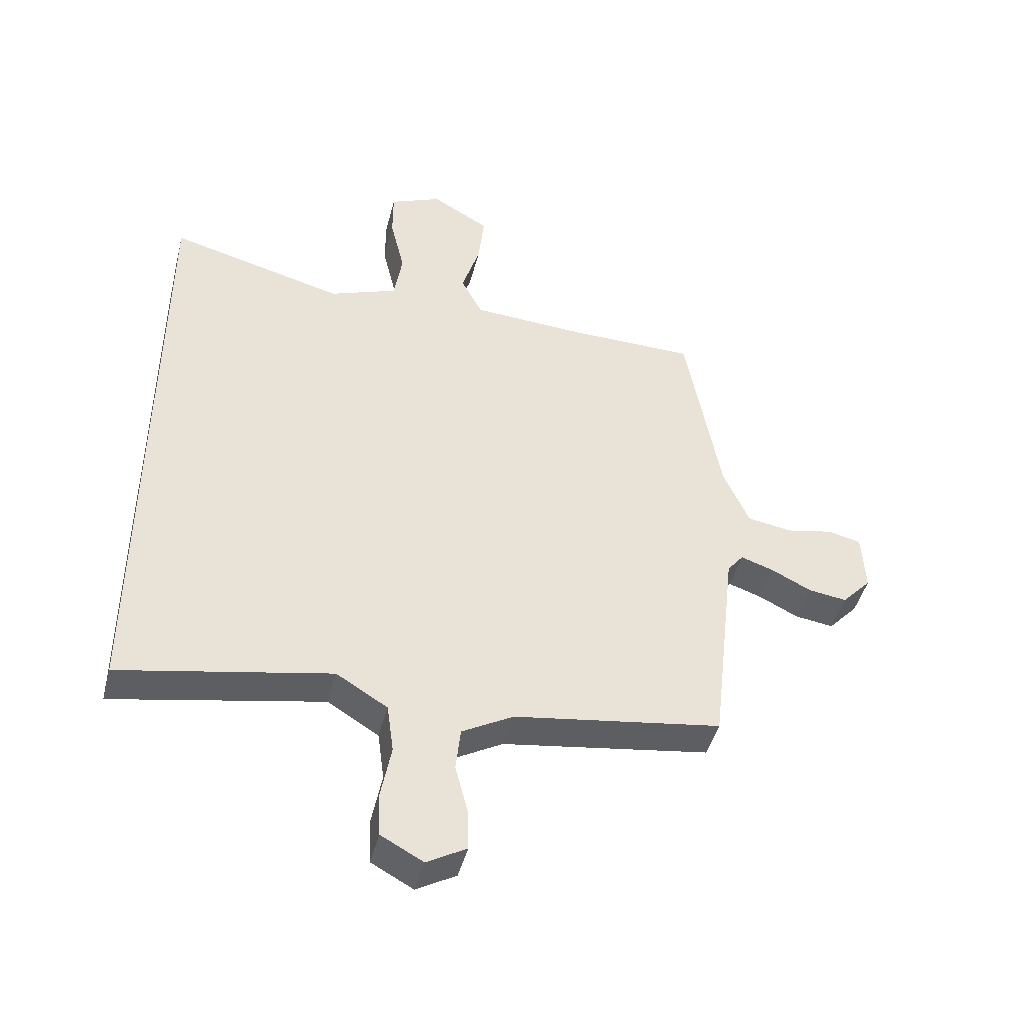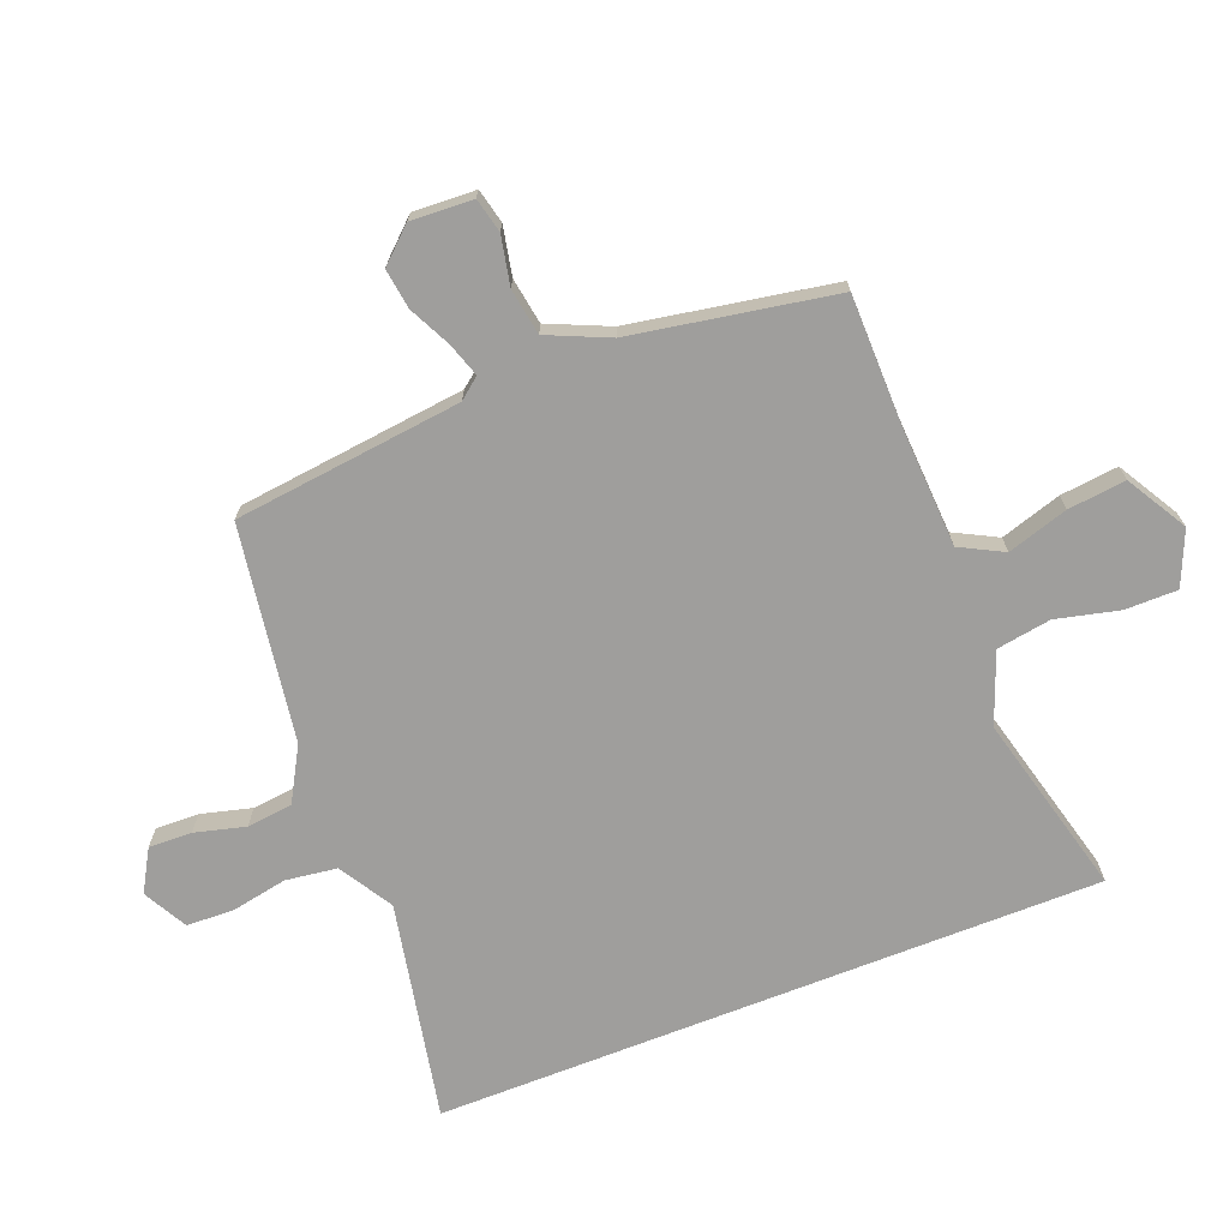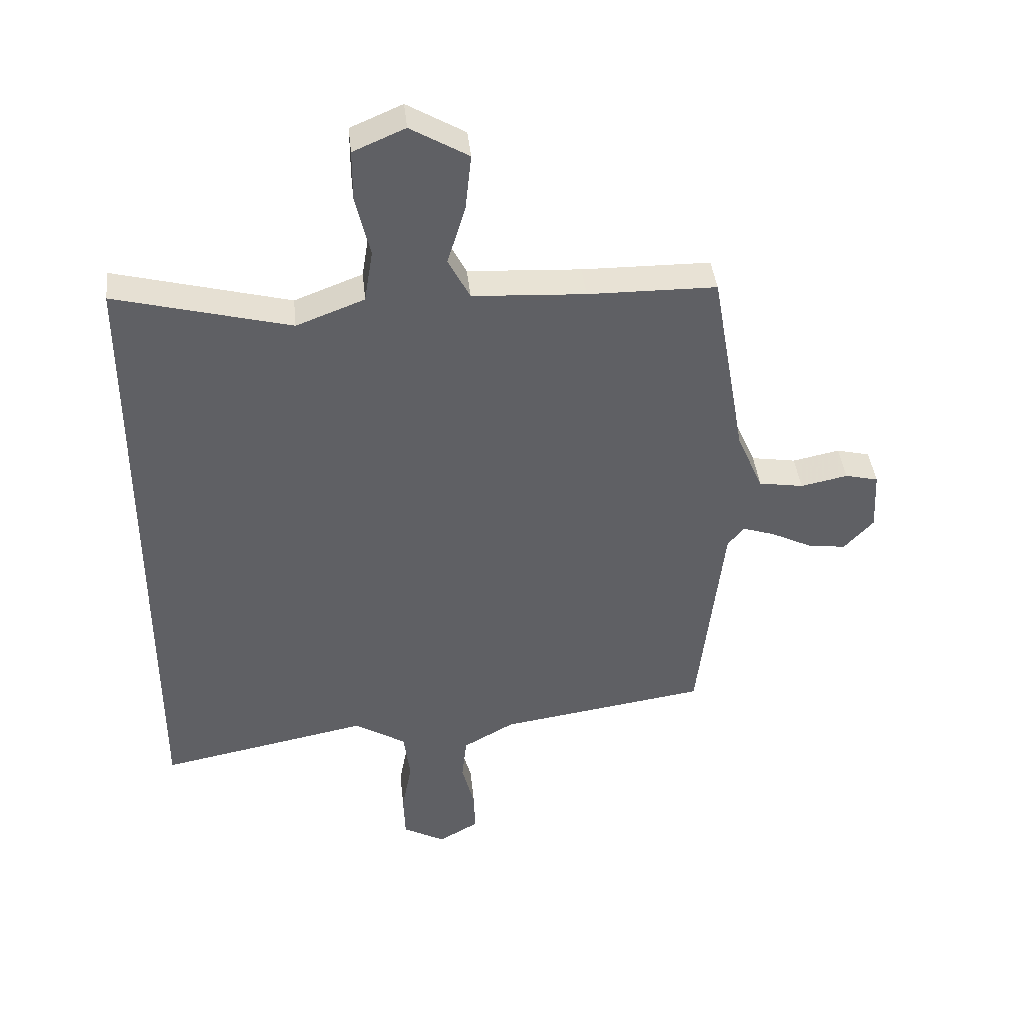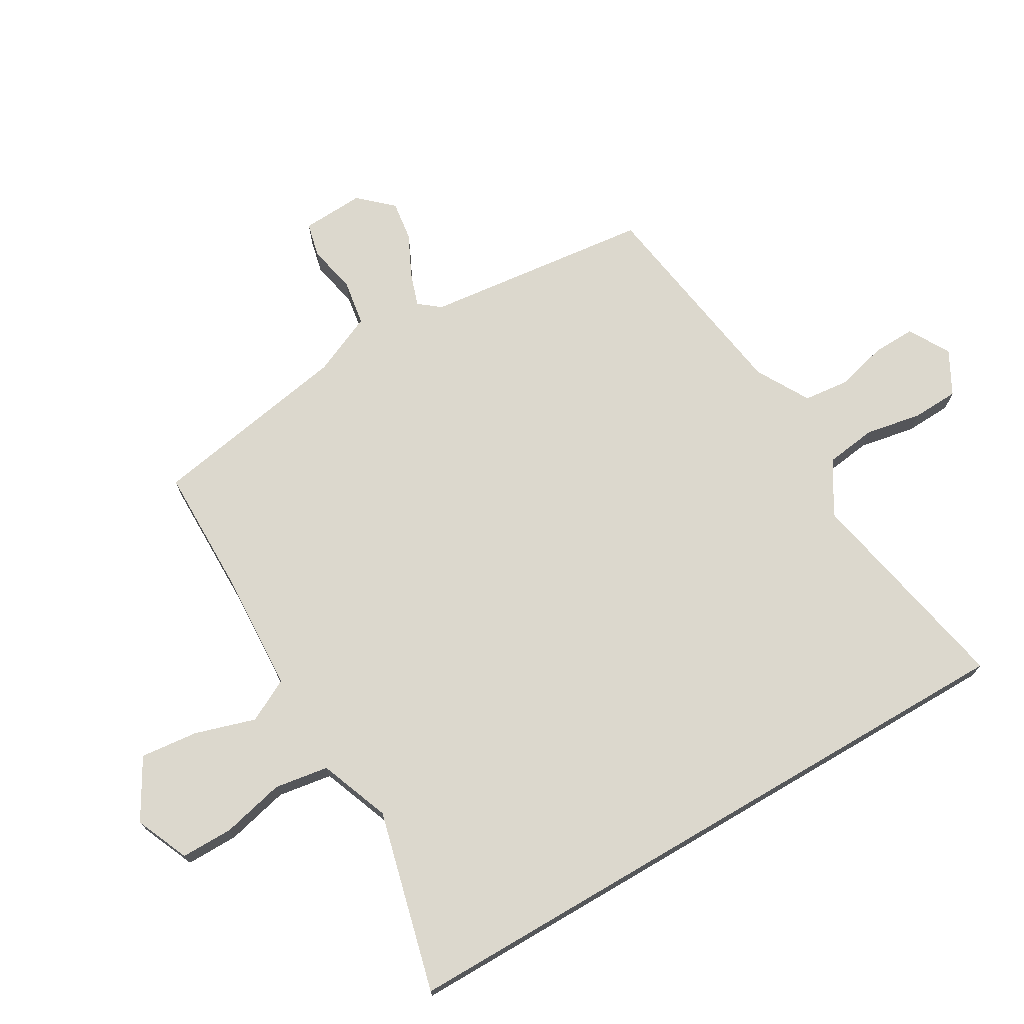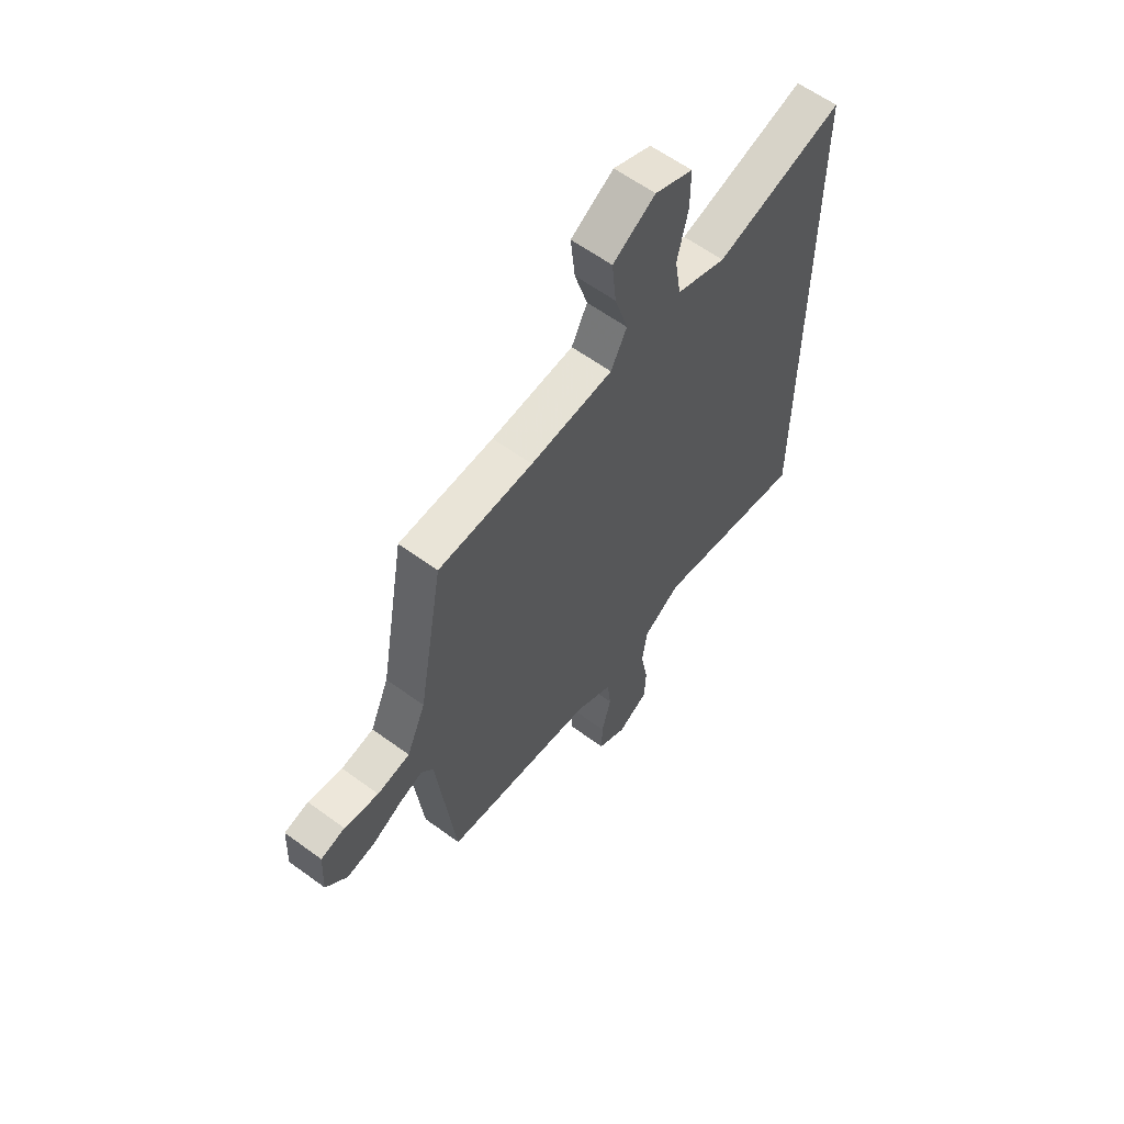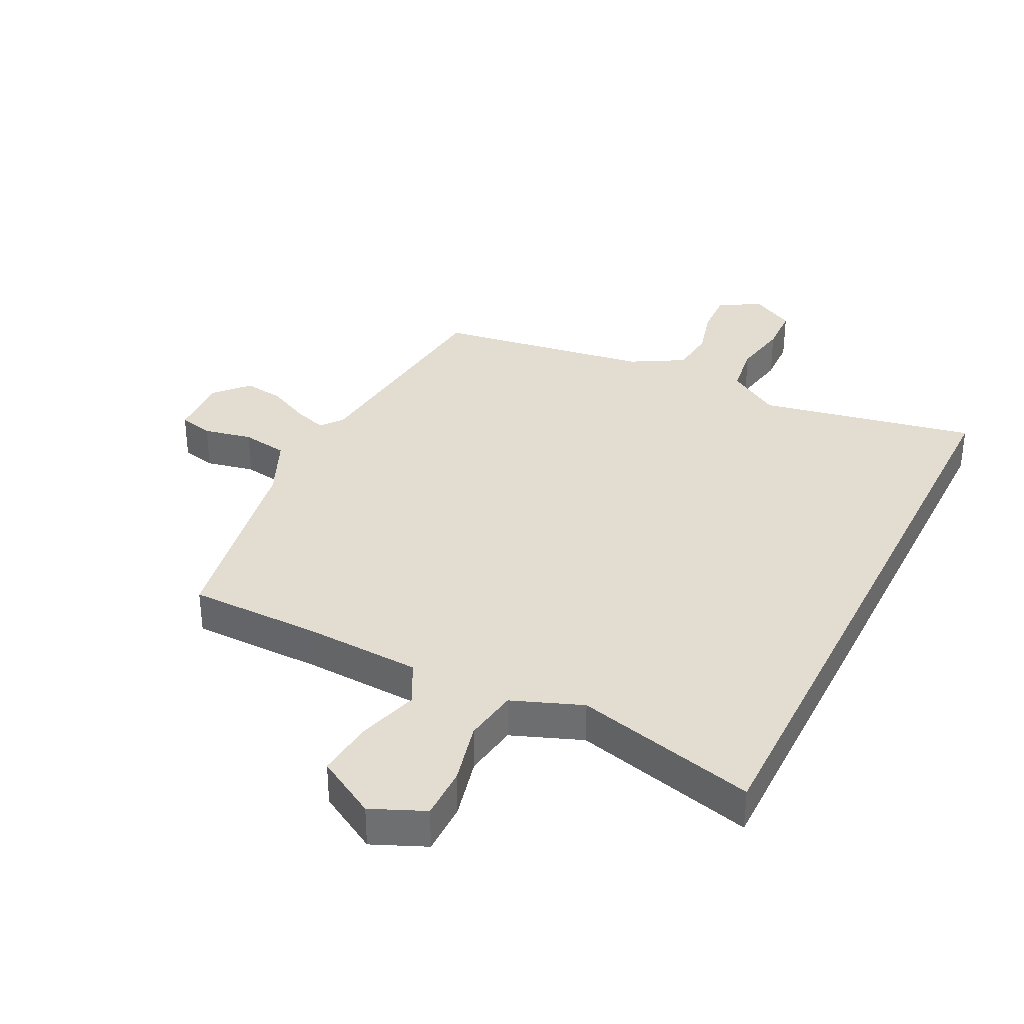
<metadata>
{"format":"obj","ext":"obj","renderer":"f3d","projection":"perspective","resolution":1024,"background":"white","views":[{"elev":-45.3,"azim":165.7,"up":"+Z"},{"elev":-71.0,"azim":-68.6,"up":"+Y"},{"elev":40.7,"azim":174.0,"up":"+Z"},{"elev":72.4,"azim":59.6,"up":"+Y"},{"elev":60.4,"azim":-53.1,"up":"+Z"},{"elev":35.1,"azim":26.3,"up":"+Y"}]}
</metadata>
<code>
v 0.5 0.07 -0.523
v 0.152 0.07 -0.455
v 0.067 0.07 -0.507
v 0.056 0.07 -0.589
v 0.073 0.07 -0.679
v 0.07 0.07 -0.754
v 0 0.07 -0.792
v -0.066 0.07 -0.754
v -0.064 0.07 -0.685
v -0.043 0.07 -0.604
v -0.051 0.07 -0.531
v -0.136 0.07 -0.483
v -0.481 0.07 -0.431
v -0.523 0.07 -0.066
v -0.55 0.07 -0.032
v -0.604 0.07 -0.05
v -0.671 0.07 -0.083
v -0.735 0.07 -0.092
v -0.784 0.07 -0.039
v -0.779 0.07 0.061
v -0.724 0.07 0.074
v -0.646 0.07 0.058
v -0.572 0.07 0.07
v -0.529 0.07 0.168
v -0.472 0.07 0.492
v -0.259 0.07 0.494
v -0.072 0.07 0.504
v -0.036 0.07 0.573
v -0.066 0.07 0.67
v -0.076 0.07 0.763
v 0.02 0.07 0.819
v 0.106 0.07 0.782
v 0.106 0.07 0.698
v 0.082 0.07 0.597
v 0.096 0.07 0.51
v 0.209 0.07 0.467
v 0.5 0.07 0.542
v 0.5 0 -0.523
v 0.152 0 -0.455
v 0.067 0 -0.507
v 0.056 0 -0.589
v 0.073 0 -0.679
v 0.07 0 -0.754
v 0 0 -0.792
v -0.066 0 -0.754
v -0.064 0 -0.685
v -0.043 0 -0.604
v -0.051 0 -0.531
v -0.136 0 -0.483
v -0.481 0 -0.431
v -0.523 0 -0.066
v -0.55 0 -0.032
v -0.604 0 -0.05
v -0.671 0 -0.083
v -0.735 0 -0.092
v -0.784 0 -0.039
v -0.779 0 0.061
v -0.724 0 0.074
v -0.646 0 0.058
v -0.572 0 0.07
v -0.529 0 0.168
v -0.472 0 0.492
v -0.259 0 0.494
v -0.072 0 0.504
v -0.036 0 0.573
v -0.066 0 0.67
v -0.076 0 0.763
v 0.02 0 0.819
v 0.106 0 0.782
v 0.106 0 0.698
v 0.082 0 0.597
v 0.096 0 0.51
v 0.209 0 0.467
v 0.5 0 0.542
f 36 37 1 2
f 35 36 2 3
f 34 35 3 4
f 31 32 33 34
f 31 34 4
f 28 29 30 31
f 28 31 4
f 27 28 4
f 26 27 4
f 24 25 26 4
f 23 24 4
f 22 23 4
f 16 17 18 19
f 15 16 19 20
f 12 13 14
f 11 12 14 15
f 7 8 9 10
f 7 10 11
f 6 7 11
f 5 6 11
f 4 5 11
f 15 20 21 22
f 15 22 4
f 4 11 15
f 39 38 74 73
f 40 39 73 72
f 41 40 72 71
f 71 70 69 68
f 41 71 68
f 68 67 66 65
f 41 68 65
f 41 65 64
f 41 64 63
f 41 63 62 61
f 41 61 60
f 41 60 59
f 56 55 54 53
f 57 56 53 52
f 51 50 49
f 52 51 49 48
f 47 46 45 44
f 48 47 44
f 48 44 43
f 48 43 42
f 48 42 41
f 59 58 57 52
f 41 59 52
f 52 48 41
f 1 38 39 2
f 2 39 40 3
f 3 40 41 4
f 4 41 42 5
f 5 42 43 6
f 6 43 44 7
f 7 44 45 8
f 8 45 46 9
f 9 46 47 10
f 10 47 48 11
f 11 48 49 12
f 12 49 50 13
f 13 50 51 14
f 14 51 52 15
f 15 52 53 16
f 16 53 54 17
f 17 54 55 18
f 18 55 56 19
f 19 56 57 20
f 20 57 58 21
f 21 58 59 22
f 22 59 60 23
f 23 60 61 24
f 24 61 62 25
f 25 62 63 26
f 26 63 64 27
f 27 64 65 28
f 28 65 66 29
f 29 66 67 30
f 30 67 68 31
f 31 68 69 32
f 32 69 70 33
f 33 70 71 34
f 34 71 72 35
f 35 72 73 36
f 36 73 74 37
f 37 74 38 1

</code>
